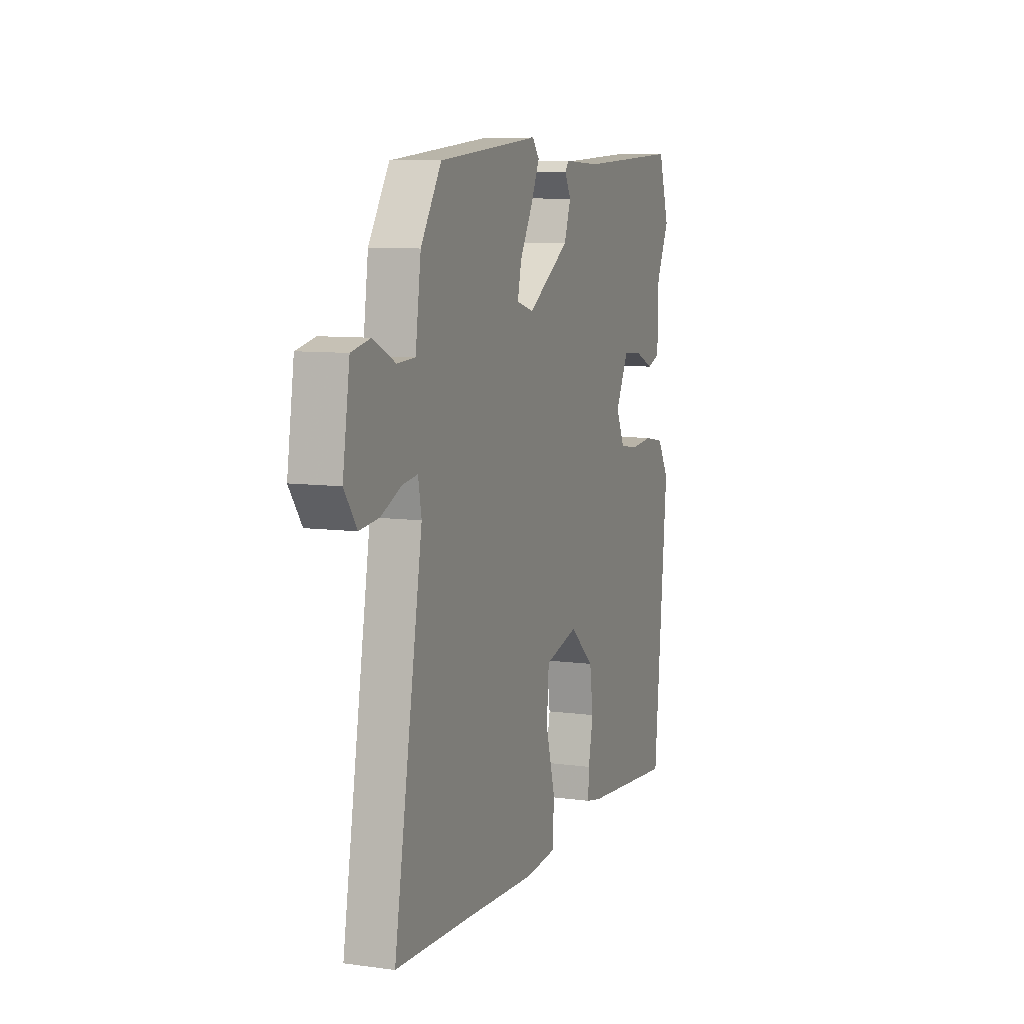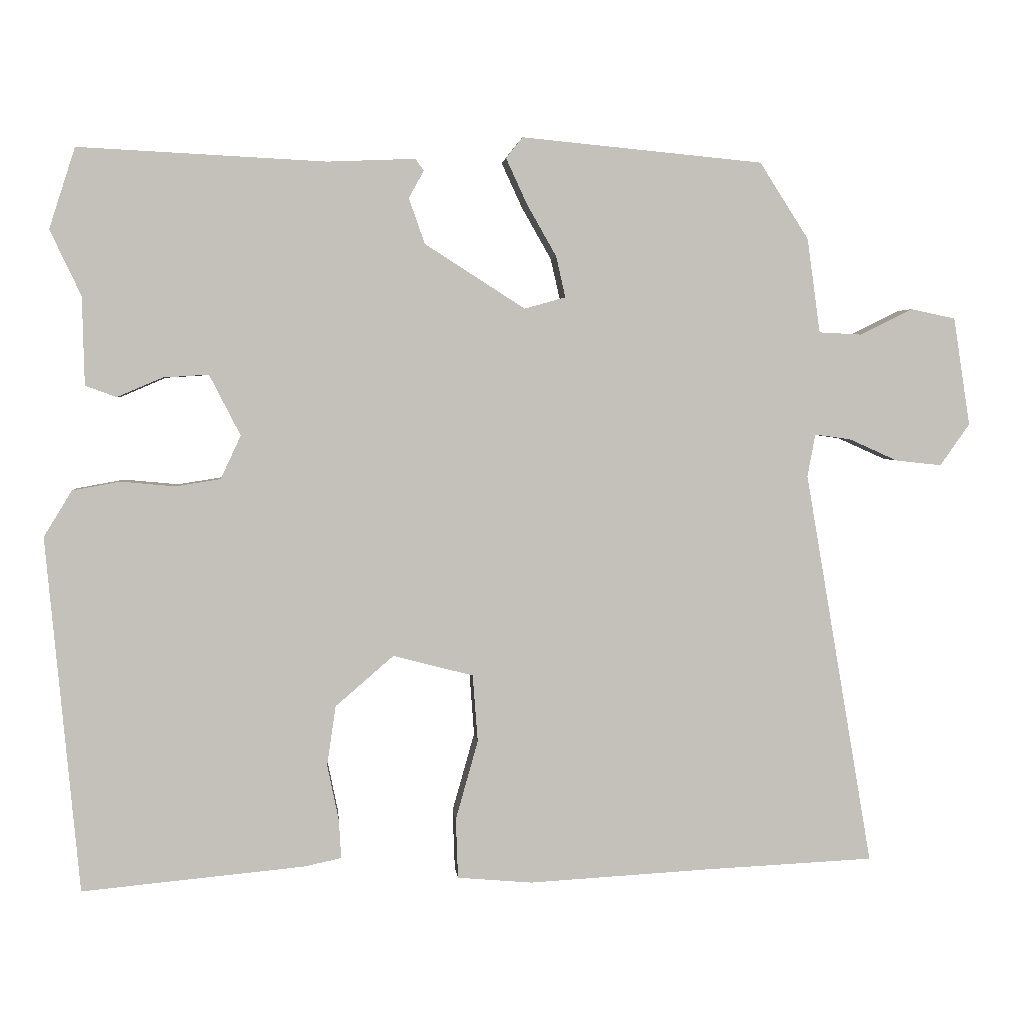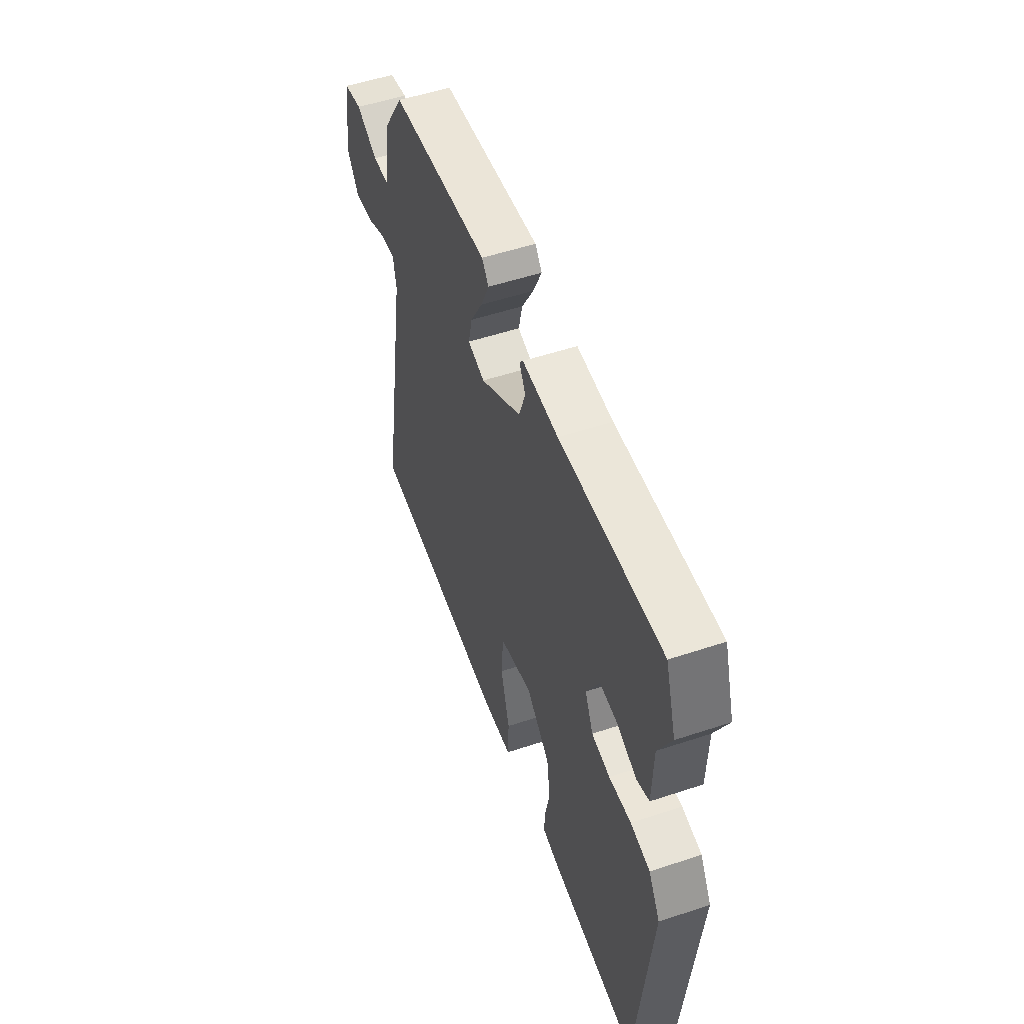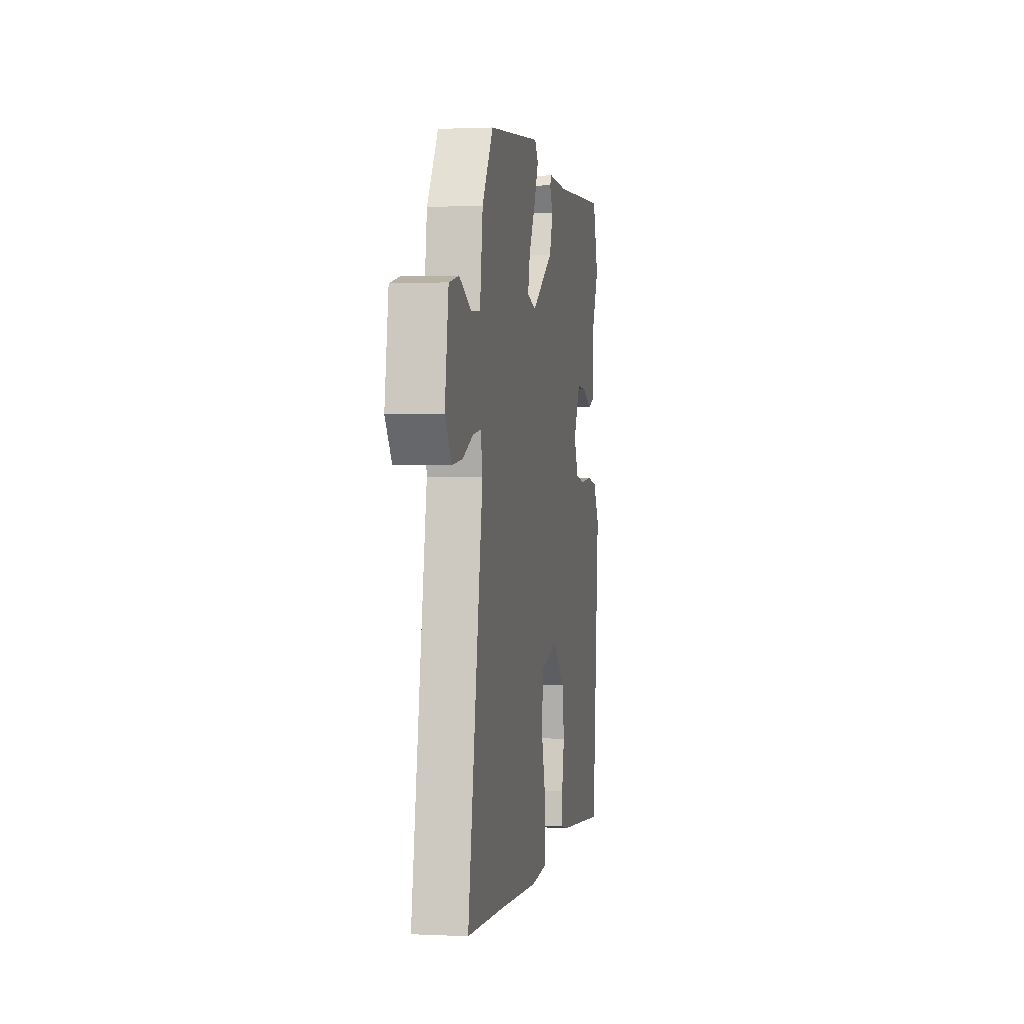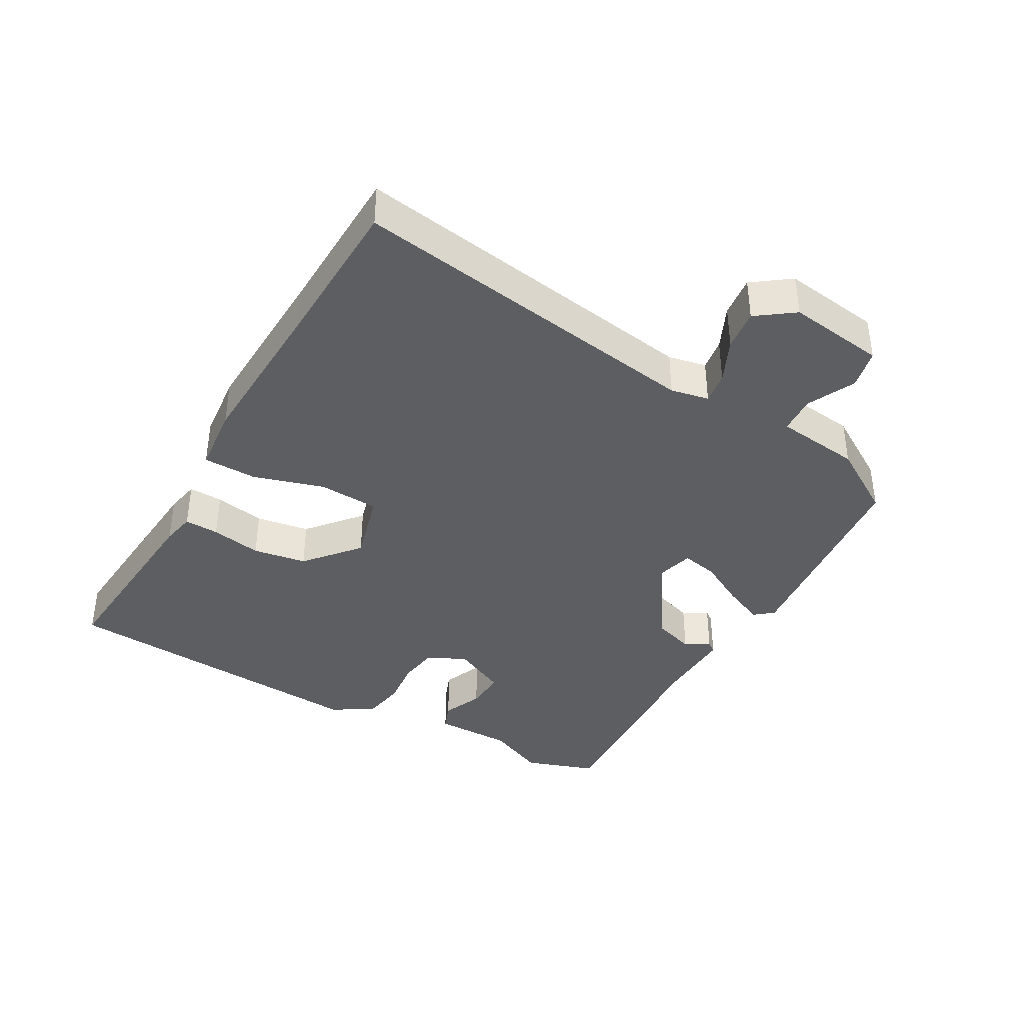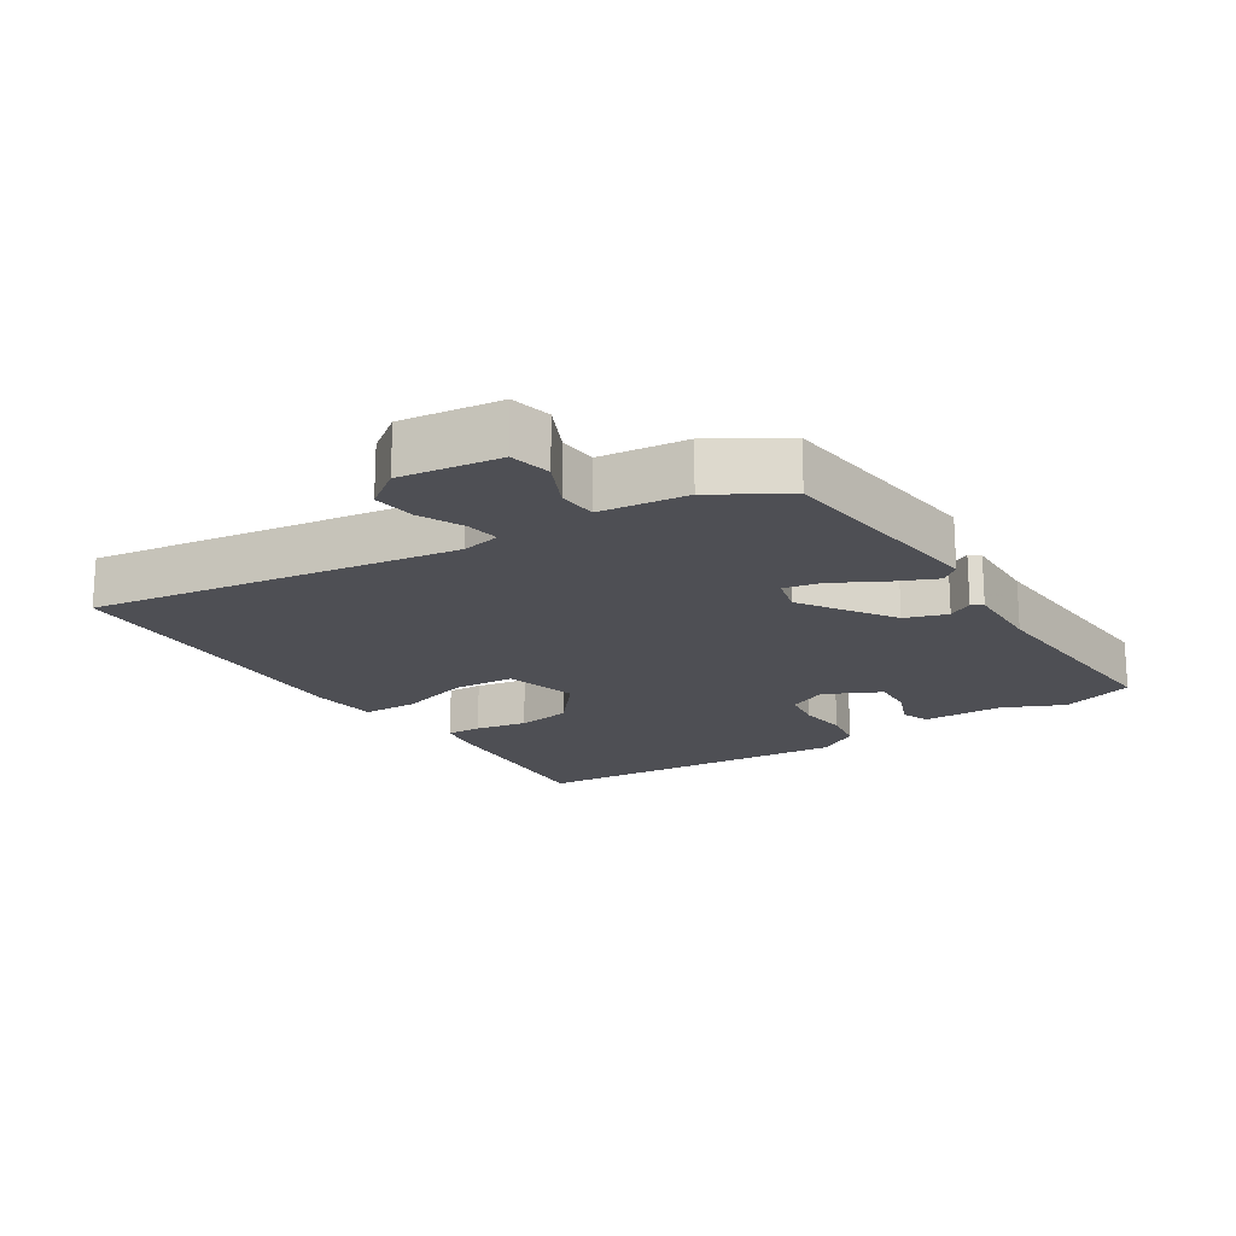
<metadata>
{"format":"obj","ext":"obj","renderer":"f3d","projection":"perspective","resolution":1024,"background":"white","views":[{"elev":8.6,"azim":-69.7,"up":"+Z"},{"elev":3.1,"azim":174.8,"up":"+Z"},{"elev":53.1,"azim":70.4,"up":"+Z"},{"elev":1.1,"azim":-80.2,"up":"+Z"},{"elev":-38.7,"azim":-118.7,"up":"+Y"},{"elev":-18.4,"azim":-56.2,"up":"+Y"}]}
</metadata>
<code>
v 0.5 0.07 -0.52
v 0.192 0.07 -0.491
v 0.14 0.07 -0.48
v 0.143 0.07 -0.427
v 0.159 0.07 -0.349
v 0.147 0.07 -0.266
v 0.066 0.07 -0.196
v -0.045 0.07 -0.225
v -0.052 0.07 -0.318
v -0.021 0.07 -0.428
v -0.024 0.07 -0.511
v -0.128 0.07 -0.52
v -0.379 0.07 -0.506
v -0.614 0.07 -0.495
v -0.52 0.07 0.053
v -0.531 0.07 0.112
v -0.581 0.07 0.105
v -0.648 0.07 0.075
v -0.712 0.07 0.068
v -0.753 0.07 0.126
v -0.73 0.07 0.276
v -0.668 0.07 0.289
v -0.595 0.07 0.253
v -0.536 0.07 0.256
v -0.518 0.07 0.387
v -0.45 0.07 0.493
v -0.115 0.07 0.525
v -0.092 0.07 0.496
v -0.121 0.07 0.433
v -0.162 0.07 0.361
v -0.175 0.07 0.304
v -0.118 0.07 0.288
v 0.021 0.07 0.377
v 0.043 0.07 0.44
v 0.022 0.07 0.478
v 0.034 0.07 0.494
v 0.155 0.07 0.489
v 0.498 0.07 0.506
v 0.534 0.07 0.394
v 0.491 0.07 0.303
v 0.488 0.07 0.181
v 0.445 0.07 0.165
v 0.382 0.07 0.192
v 0.319 0.07 0.196
v 0.276 0.07 0.112
v 0.304 0.07 0.052
v 0.366 0.07 0.042
v 0.441 0.07 0.049
v 0.507 0.07 0.037
v 0.546 0.07 -0.027
v 0.5 0 -0.52
v 0.192 0 -0.491
v 0.14 0 -0.48
v 0.143 0 -0.427
v 0.159 0 -0.349
v 0.147 0 -0.266
v 0.066 0 -0.196
v -0.045 0 -0.225
v -0.052 0 -0.318
v -0.021 0 -0.428
v -0.024 0 -0.511
v -0.128 0 -0.52
v -0.379 0 -0.506
v -0.614 0 -0.495
v -0.52 0 0.053
v -0.531 0 0.112
v -0.581 0 0.105
v -0.648 0 0.075
v -0.712 0 0.068
v -0.753 0 0.126
v -0.73 0 0.276
v -0.668 0 0.289
v -0.595 0 0.253
v -0.536 0 0.256
v -0.518 0 0.387
v -0.45 0 0.493
v -0.115 0 0.525
v -0.092 0 0.496
v -0.121 0 0.433
v -0.162 0 0.361
v -0.175 0 0.304
v -0.118 0 0.288
v 0.021 0 0.377
v 0.043 0 0.44
v 0.022 0 0.478
v 0.034 0 0.494
v 0.155 0 0.489
v 0.498 0 0.506
v 0.534 0 0.394
v 0.491 0 0.303
v 0.488 0 0.181
v 0.445 0 0.165
v 0.382 0 0.192
v 0.319 0 0.196
v 0.276 0 0.112
v 0.304 0 0.052
v 0.366 0 0.042
v 0.441 0 0.049
v 0.507 0 0.037
v 0.546 0 -0.027
f 47 48 49 50
f 46 47 50 1
f 45 46 1 2
f 40 41 42 43
f 40 43 44
f 37 38 39 40
f 37 40 44
f 34 35 36 37
f 33 34 37 44
f 32 33 44 45
f 27 28 29 30
f 25 26 27 30
f 24 25 30 31
f 20 21 22 23
f 20 23 24
f 17 18 19 20
f 16 17 20 24
f 15 16 24 31
f 13 14 15 31
f 9 10 11 12
f 8 9 12 13
f 2 3 4 5
f 2 5 6
f 45 2 6
f 32 45 6 7
f 8 13 31 32
f 7 8 32
f 100 99 98 97
f 51 100 97 96
f 52 51 96 95
f 93 92 91 90
f 94 93 90
f 90 89 88 87
f 94 90 87
f 87 86 85 84
f 94 87 84 83
f 95 94 83 82
f 80 79 78 77
f 80 77 76 75
f 81 80 75 74
f 73 72 71 70
f 74 73 70
f 70 69 68 67
f 74 70 67 66
f 81 74 66 65
f 81 65 64 63
f 62 61 60 59
f 63 62 59 58
f 55 54 53 52
f 56 55 52
f 56 52 95
f 57 56 95 82
f 82 81 63 58
f 82 58 57
f 1 51 52 2
f 2 52 53 3
f 3 53 54 4
f 4 54 55 5
f 5 55 56 6
f 6 56 57 7
f 7 57 58 8
f 8 58 59 9
f 9 59 60 10
f 10 60 61 11
f 11 61 62 12
f 12 62 63 13
f 13 63 64 14
f 14 64 65 15
f 15 65 66 16
f 16 66 67 17
f 17 67 68 18
f 18 68 69 19
f 19 69 70 20
f 20 70 71 21
f 21 71 72 22
f 22 72 73 23
f 23 73 74 24
f 24 74 75 25
f 25 75 76 26
f 26 76 77 27
f 27 77 78 28
f 28 78 79 29
f 29 79 80 30
f 30 80 81 31
f 31 81 82 32
f 32 82 83 33
f 33 83 84 34
f 34 84 85 35
f 35 85 86 36
f 36 86 87 37
f 37 87 88 38
f 38 88 89 39
f 39 89 90 40
f 40 90 91 41
f 41 91 92 42
f 42 92 93 43
f 43 93 94 44
f 44 94 95 45
f 45 95 96 46
f 46 96 97 47
f 47 97 98 48
f 48 98 99 49
f 49 99 100 50
f 50 100 51 1

</code>
